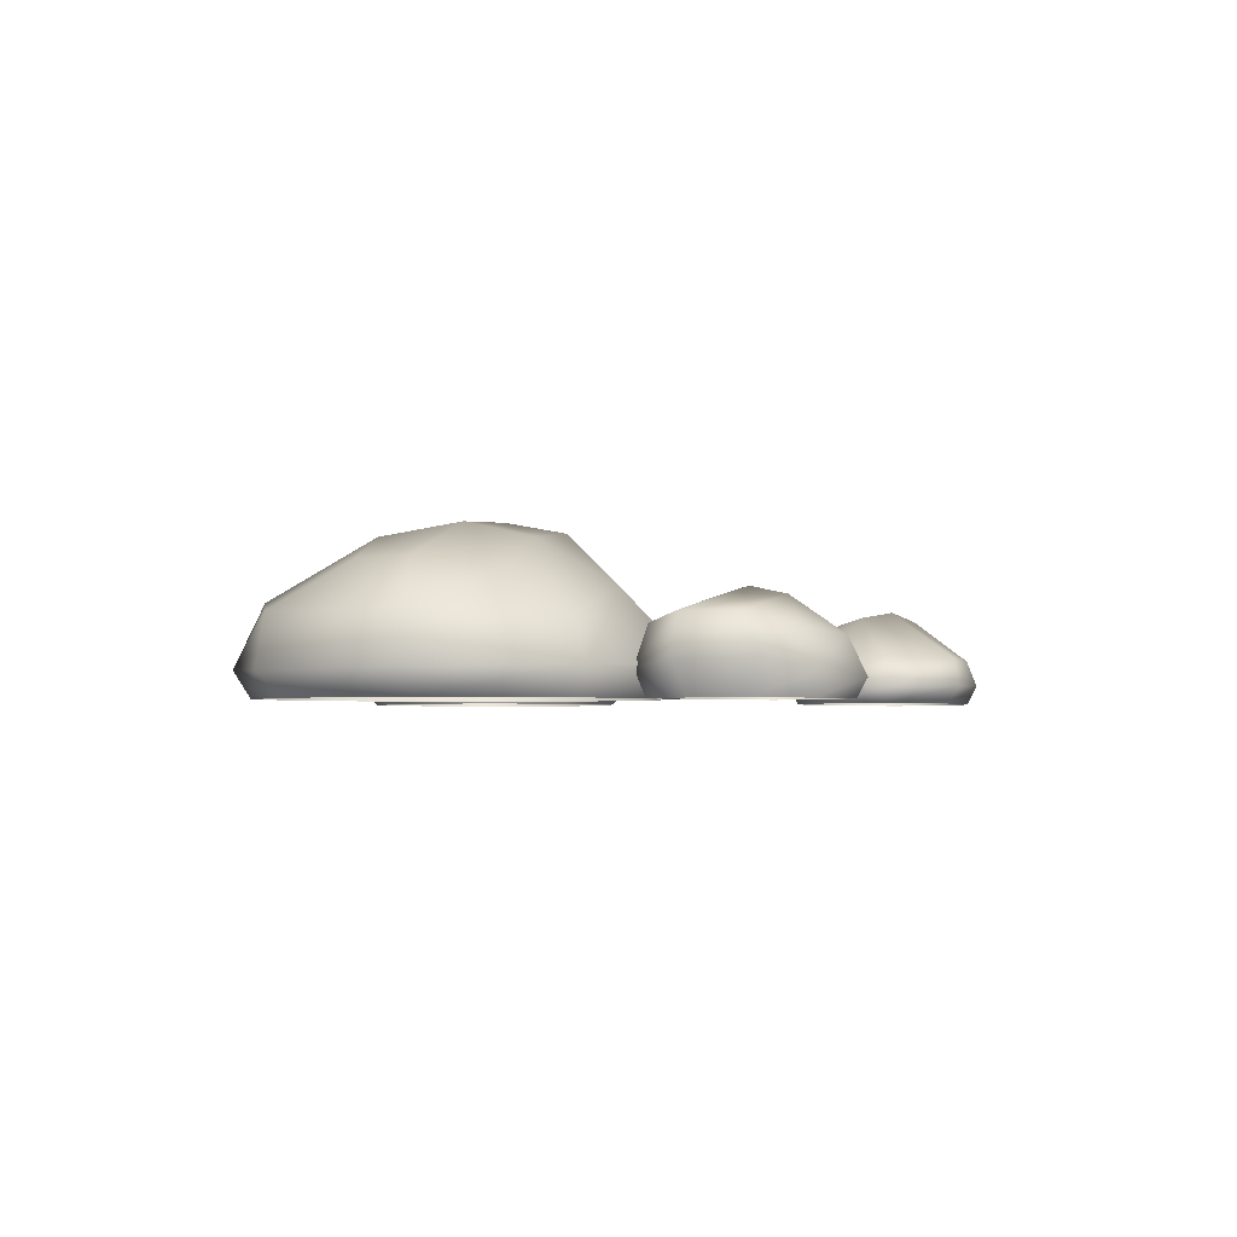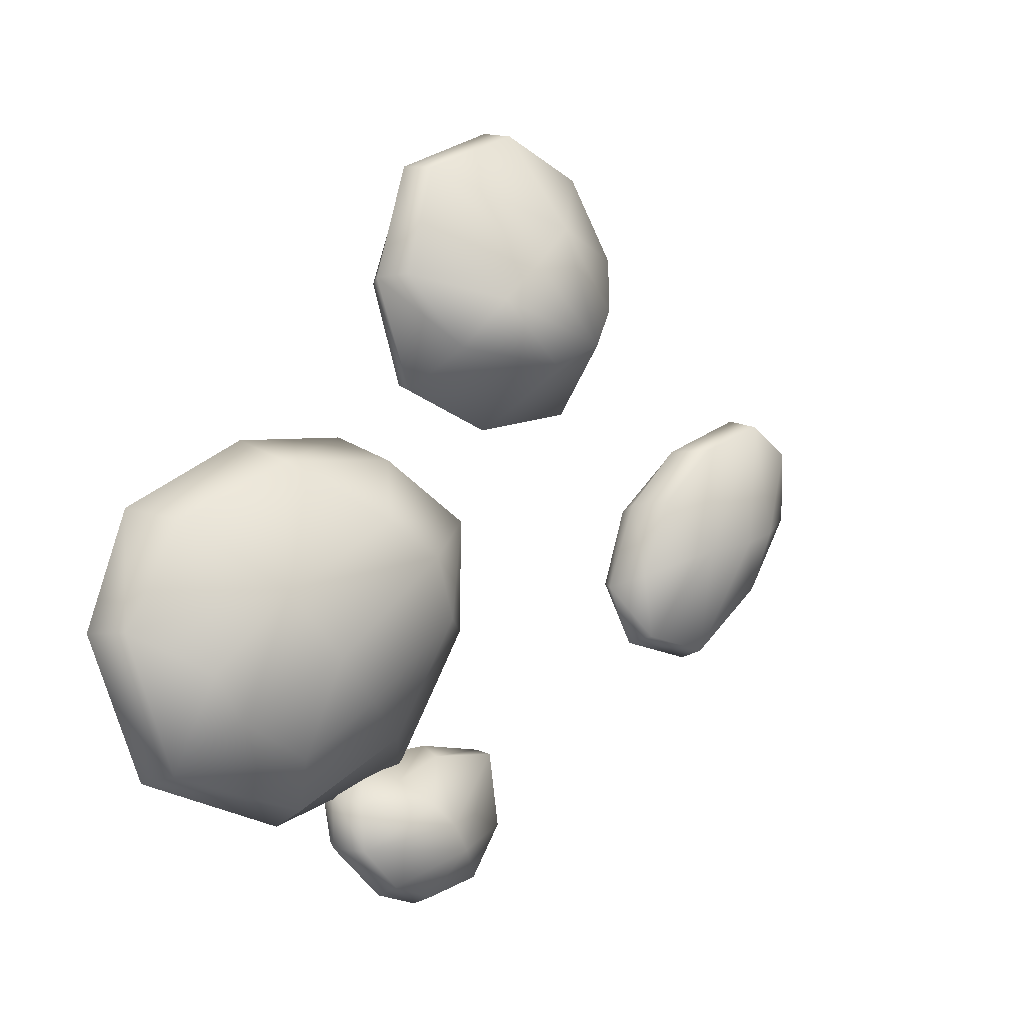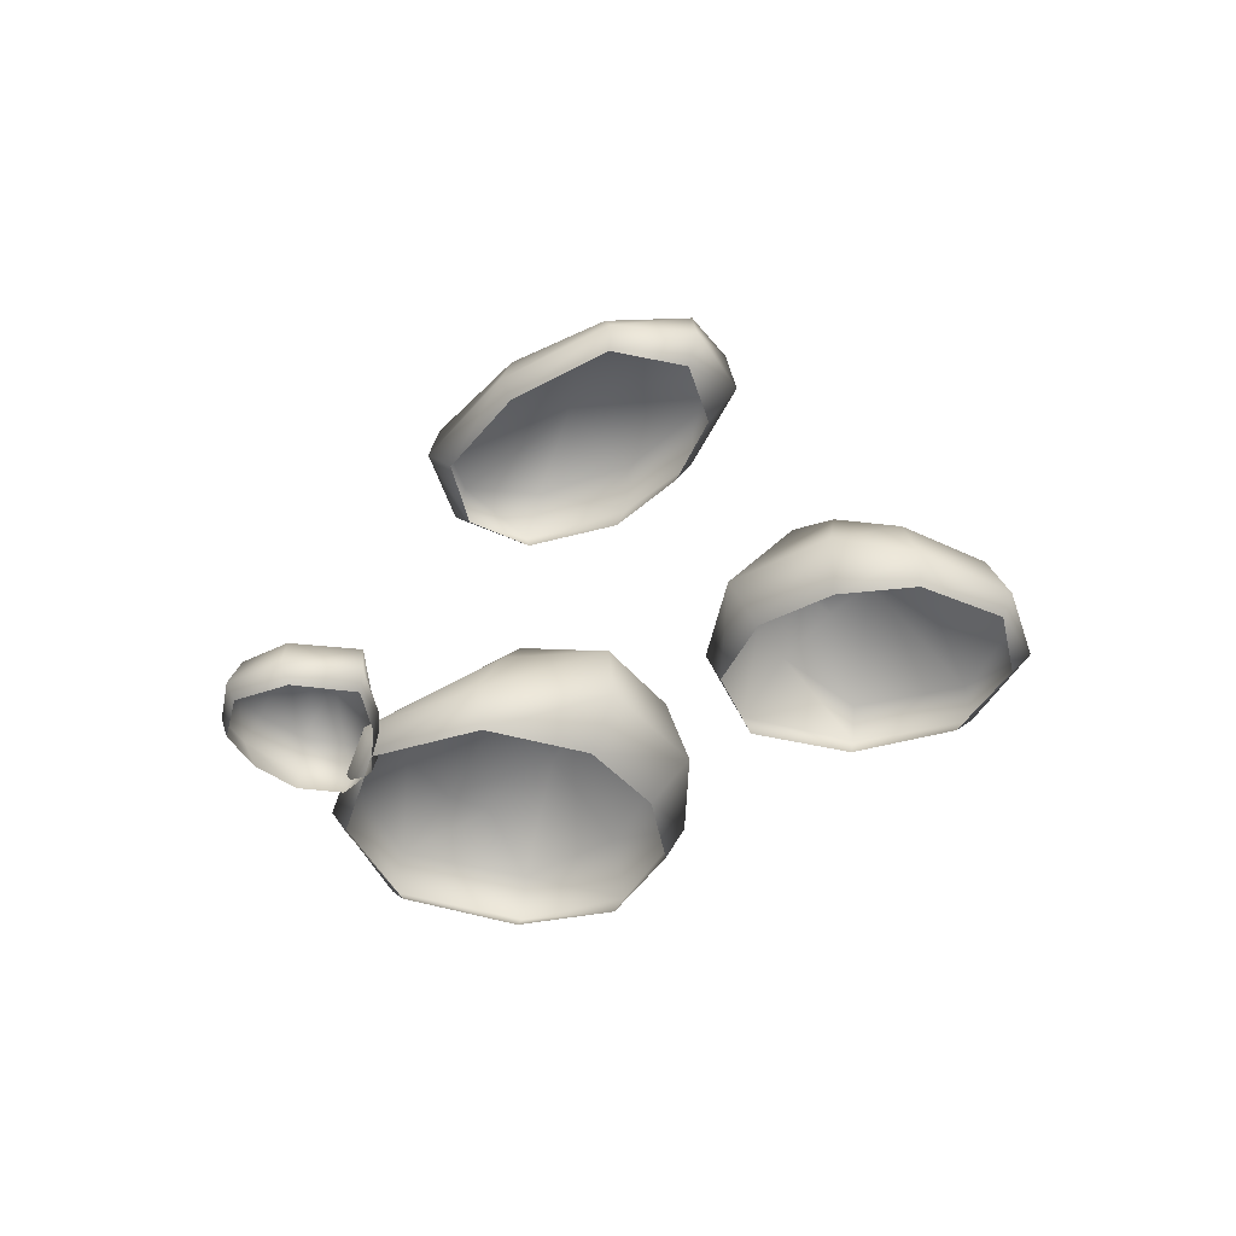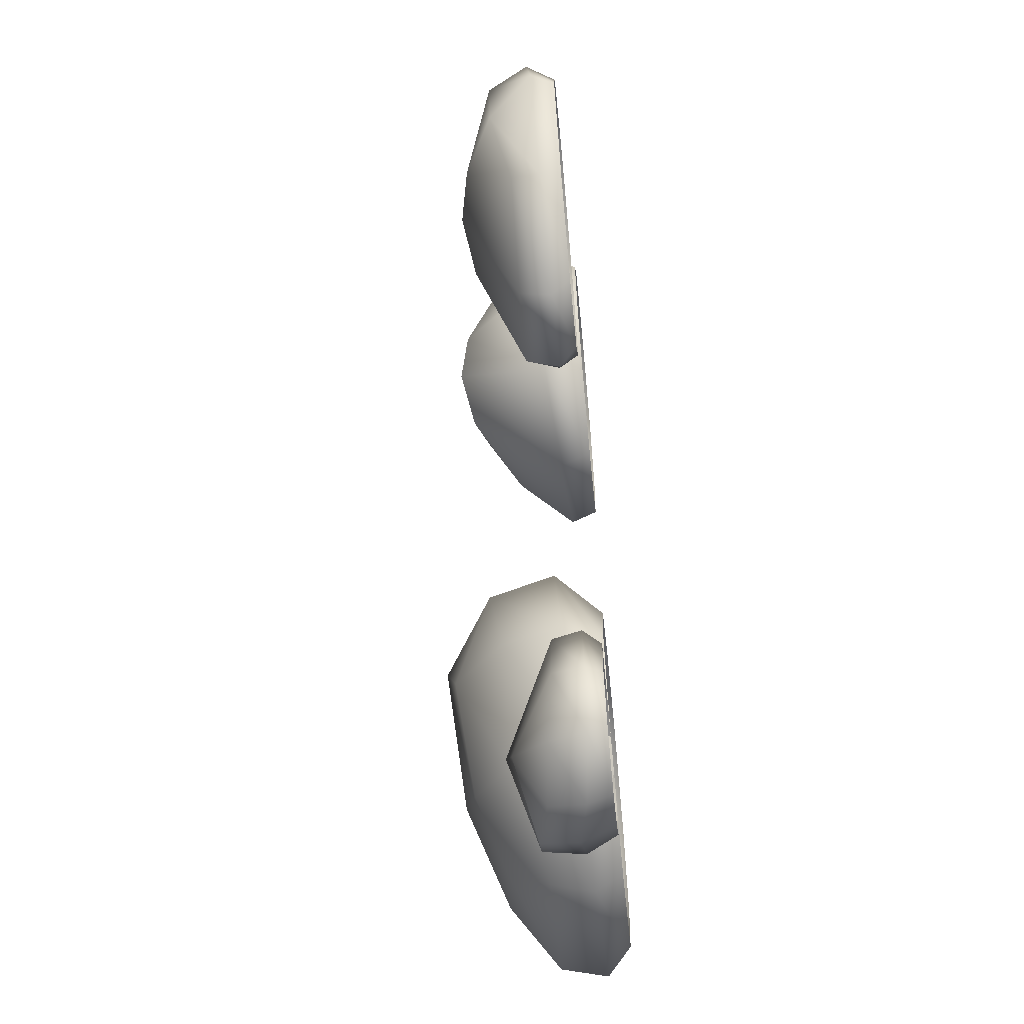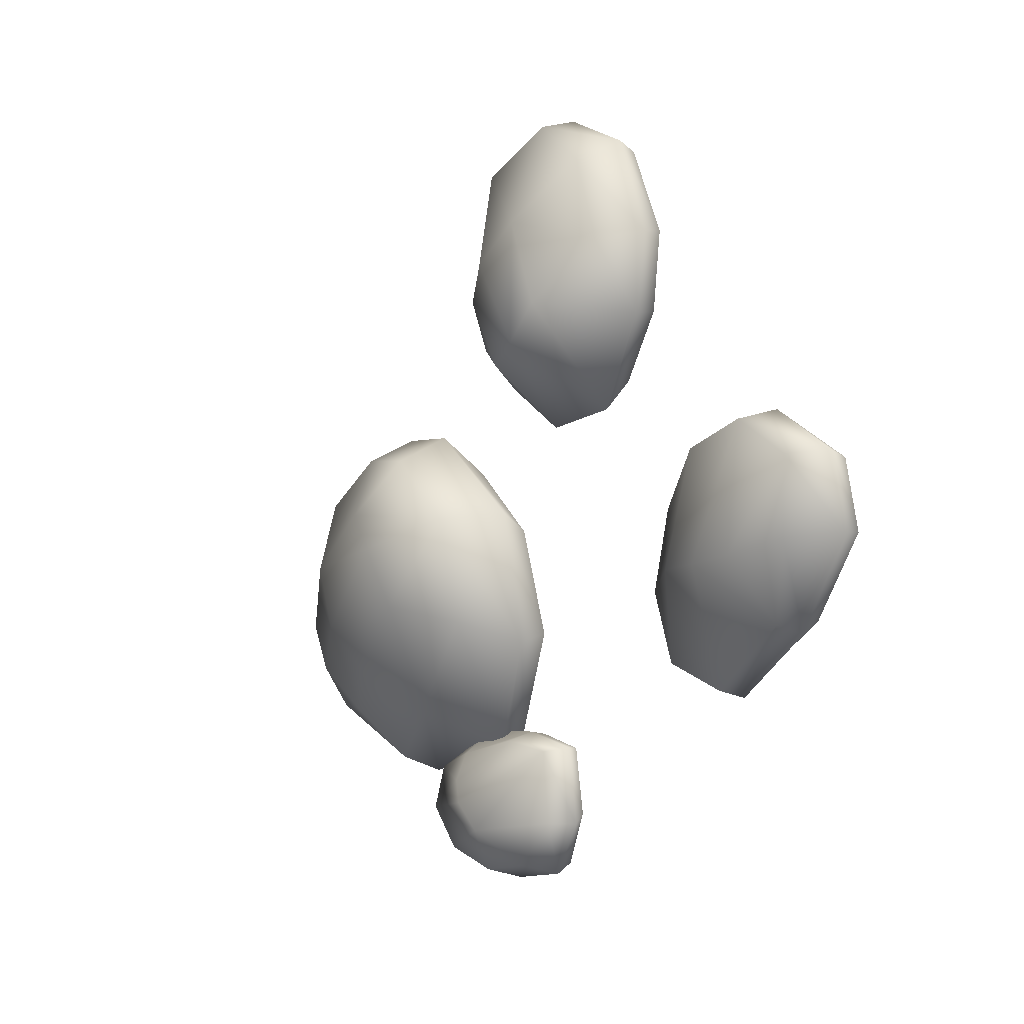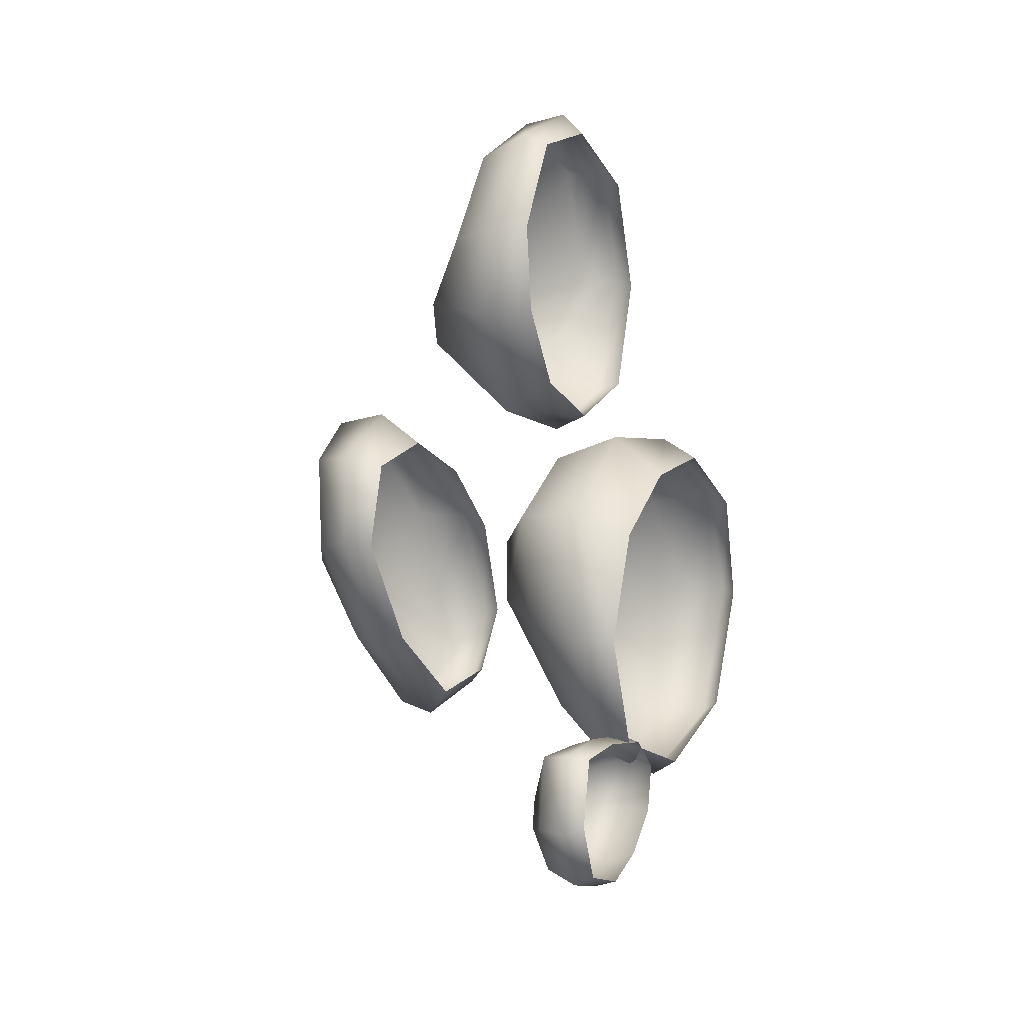
<metadata>
{"format":"obj","ext":"obj","renderer":"f3d","projection":"perspective","resolution":1024,"background":"white","views":[{"elev":-2.7,"azim":144.2,"up":"+Y"},{"elev":-0.9,"azim":139.6,"up":"+Z"},{"elev":-39.2,"azim":-89.0,"up":"+Y"},{"elev":-60.7,"azim":-84.4,"up":"+Z"},{"elev":3.1,"azim":-121.1,"up":"+Z"},{"elev":3.7,"azim":-64.6,"up":"+Z"}]}
</metadata>
<code>
g rockGenericGroup01Geo
v -0.0475 0.01696 0.05619
v -0.03942 3.114e-06 0.06849
v -0.00301 3.114e-06 0.05331
v -0.001426 0.01425 0.04731
v 0.03633 3.114e-06 0.06727
v -0.07295 0.01855 0.09782
v -0.05905 3.114e-06 0.09916
v 0.03922 0.01127 0.06435
v 0.05107 3.114e-06 0.1124
v -0.07033 0.01297 0.1334
v -0.06337 3.114e-06 0.134
v 0.05682 0.01041 0.1142
v 0.03536 3.114e-06 0.1577
v -0.04686 0.009726 0.174
v -0.04313 3.114e-06 0.1698
v 0.04059 0.009273 0.1657
v -0.006123 3.114e-06 0.1776
v -0.007129 0.008577 0.1861
v -0.01314 0.05354 0.07546
v 0.02688 0.03486 0.08276
v 0.05046 0.02507 0.115
v 0.0373 0.02547 0.1638
v -0.007868 0.02584 0.1828
v -0.04301 0.03014 0.1653
v -0.03343 0.05791 0.08557
v 0.01393 0.04947 0.1043
v -0.0005933 0.05434 0.1207
v -0.02134 0.05012 0.1385
v -0.06302 0.03324 0.1289
v -0.04454 0.05392 0.1025
v -0.1654 0.01384 0.05724
v -0.1617 3.114e-06 0.0463
v -0.1911 3.114e-06 0.03863
v -0.1969 0.0117 0.04187
v -0.1995 3.114e-06 0.009645
v -0.1225 0.01509 0.04045
v -0.1296 3.114e-06 0.03414
v -0.2036 0.009359 0.01019
v -0.1748 3.114e-06 -0.02755
v -0.1002 0.0107 0.01412
v -0.1035 3.114e-06 0.01071
v -0.1767 0.008676 -0.03186
v -0.1388 3.114e-06 -0.05267
v -0.08723 0.008142 -0.02616
v -0.09171 3.114e-06 -0.02472
v -0.1369 0.007788 -0.06183
v -0.1064 3.114e-06 -0.04754
v -0.1011 0.007235 -0.05366
v -0.1885 0.02826 0.04047
v -0.1879 0.02793 0.007688
v -0.1743 0.02021 -0.02785
v -0.137 0.02053 -0.05803
v -0.1032 0.02083 -0.05023
v -0.09559 0.02421 -0.02048
v -0.1641 0.03233 0.05355
v -0.1675 0.03943 0.0004069
v -0.149 0.04326 -0.004364
v -0.1259 0.03993 -0.008365
v -0.1086 0.02664 0.01536
v -0.1317 0.03195 0.04117
v 0.03386 0.02085 0.006756
v 0.05004 3.114e-06 -0.00337
v 0.03142 3.114e-06 -0.05103
v 0.02367 0.01733 -0.05326
v 0.05067 3.114e-06 -0.1016
v 0.0871 0.02291 0.04098
v 0.08925 3.114e-06 0.02298
v 0.04697 0.01347 -0.1055
v 0.1097 3.114e-06 -0.1194
v 0.1334 0.01567 0.03862
v 0.1343 3.114e-06 0.02961
v 0.1121 0.01235 -0.1269
v 0.1679 3.114e-06 -0.09775
v 0.1867 0.01146 0.009359
v 0.1813 3.114e-06 0.004389
v 0.1784 0.01088 -0.1043
v 0.1925 3.114e-06 -0.04337
v 0.2036 0.009968 -0.04181
v 0.03683 0.04463 -0.04387
v 0.07049 0.04408 -0.08894
v 0.1129 0.03136 -0.1186
v 0.1759 0.03189 -0.1001
v 0.1992 0.03237 -0.04096
v 0.1755 0.03794 0.004116
v 0.1414 0.06386 -0.02477
v 0.1278 0.04196 0.02901
v 0.04143 0.05133 0.004464
v 0.08117 0.0507 0.0304
v 0.09396 0.06879 0.004271
v 0.05984 0.06831 -0.03725
v 0.07238 0.07398 -0.01065
v 0.098 0.06303 -0.07152
v 0.1189 0.06934 -0.0522
v 0.1238 0.05112 -0.09465
v 0.1575 0.05297 -0.07723
v 0.1696 0.05268 -0.05749
v 0.08256 0.01384 -0.1387
v 0.07448 3.114e-06 -0.1378
v 0.07829 3.114e-06 -0.1168
v 0.08208 0.0117 -0.1141
v 0.06229 3.114e-06 -0.1028
v 0.05916 0.01509 -0.1611
v 0.05723 3.114e-06 -0.1547
v 0.06384 0.009359 -0.1004
v 0.03077 3.114e-06 -0.09901
v 0.03575 0.0107 -0.1675
v 0.03454 3.114e-06 -0.1641
v 0.02861 0.008676 -0.09696
v 0.003414 3.114e-06 -0.1021
v 0.006042 0.008142 -0.1609
v 0.00821 3.114e-06 -0.157
v -0.002985 0.007788 -0.1006
v -0.002476 3.114e-06 -0.1321
v -0.007868 0.007235 -0.1353
v 0.0787 0.02826 -0.119
v 0.05761 0.02793 -0.1097
v 0.03054 0.02021 -0.1009
v -0.0005374 0.02053 -0.1016
v -0.005104 0.02083 -0.1341
v 0.01209 0.02421 -0.1563
v 0.07984 0.03233 -0.1384
v 0.04688 0.03943 -0.1201
v 0.03829 0.04326 -0.1292
v 0.02882 0.03993 -0.1411
v 0.03901 0.02664 -0.1626
v 0.06234 0.03195 -0.1554
g rockGenericGroup01Geo_0
f 3 2 1
f 4 3 1
f 3 4 5
f 6 1 2
f 7 6 2
f 4 8 5
f 5 8 9
f 6 7 10
f 7 11 10
f 8 12 9
f 9 12 13
f 10 11 14
f 11 15 14
f 12 16 13
f 17 13 16
f 15 17 18
f 14 15 18
f 18 17 16
f 4 19 8
f 12 8 20
f 19 20 8
f 16 12 21
f 21 12 20
f 18 16 22
f 22 16 21
f 14 18 23
f 23 18 22
f 10 14 24
f 24 14 23
f 19 4 25
f 4 1 25
f 26 20 19
f 21 20 26
f 26 19 25
f 26 27 21
f 27 22 21
f 27 26 25
f 28 23 22
f 27 28 22
f 28 24 23
f 27 25 28
f 29 10 24
f 29 24 28
f 10 29 6
f 1 6 30
f 25 1 30
f 25 30 28
f 29 30 6
f 30 29 28
f 33 32 31
f 34 33 31
f 33 34 35
f 36 31 32
f 37 36 32
f 34 38 35
f 35 38 39
f 36 37 40
f 37 41 40
f 38 42 39
f 39 42 43
f 40 41 44
f 41 45 44
f 42 46 43
f 47 43 46
f 45 47 48
f 44 45 48
f 48 47 46
f 34 49 38
f 42 38 50
f 49 50 38
f 46 42 51
f 51 42 50
f 48 46 52
f 52 46 51
f 44 48 53
f 53 48 52
f 40 44 54
f 54 44 53
f 49 34 55
f 34 31 55
f 56 50 49
f 51 50 56
f 56 49 55
f 56 57 51
f 57 52 51
f 57 56 55
f 58 53 52
f 57 58 52
f 58 54 53
f 57 55 58
f 59 40 54
f 59 54 58
f 40 59 36
f 31 36 60
f 55 31 60
f 55 60 58
f 59 60 36
f 60 59 58
f 63 62 61
f 64 63 61
f 63 64 65
f 66 61 62
f 67 66 62
f 64 68 65
f 65 68 69
f 66 67 70
f 67 71 70
f 68 72 69
f 69 72 73
f 70 71 74
f 71 75 74
f 72 76 73
f 77 73 76
f 75 77 78
f 74 75 78
f 78 77 76
f 64 79 68
f 72 68 80
f 79 80 68
f 76 72 81
f 81 72 80
f 78 76 82
f 82 76 81
f 74 78 83
f 83 78 82
f 70 74 84
f 84 74 83
f 85 84 83
f 86 70 84
f 86 84 85
f 70 86 66
f 79 64 87
f 64 61 87
f 61 66 88
f 86 88 66
f 87 61 88
f 89 88 86
f 89 86 85
f 88 89 87
f 79 87 90
f 80 79 90
f 89 91 87
f 87 91 90
f 91 89 85
f 92 80 90
f 92 90 91
f 81 80 92
f 93 92 91
f 93 91 85
f 94 81 92
f 92 93 94
f 82 81 94
f 93 95 94
f 93 85 95
f 95 82 94
f 85 96 95
f 82 95 96
f 96 85 83
f 83 82 96
f 99 98 97
f 100 99 97
f 99 100 101
f 102 97 98
f 103 102 98
f 100 104 101
f 101 104 105
f 102 103 106
f 103 107 106
f 104 108 105
f 105 108 109
f 106 107 110
f 107 111 110
f 108 112 109
f 113 109 112
f 111 113 114
f 110 111 114
f 114 113 112
f 100 115 104
f 108 104 116
f 115 116 104
f 112 108 117
f 117 108 116
f 114 112 118
f 118 112 117
f 110 114 119
f 119 114 118
f 106 110 120
f 120 110 119
f 115 100 121
f 100 97 121
f 122 116 115
f 117 116 122
f 122 115 121
f 122 123 117
f 123 118 117
f 123 122 121
f 124 119 118
f 123 124 118
f 124 120 119
f 123 121 124
f 125 106 120
f 125 120 124
f 106 125 102
f 97 102 126
f 121 97 126
f 121 126 124
f 125 126 102
f 126 125 124

</code>
